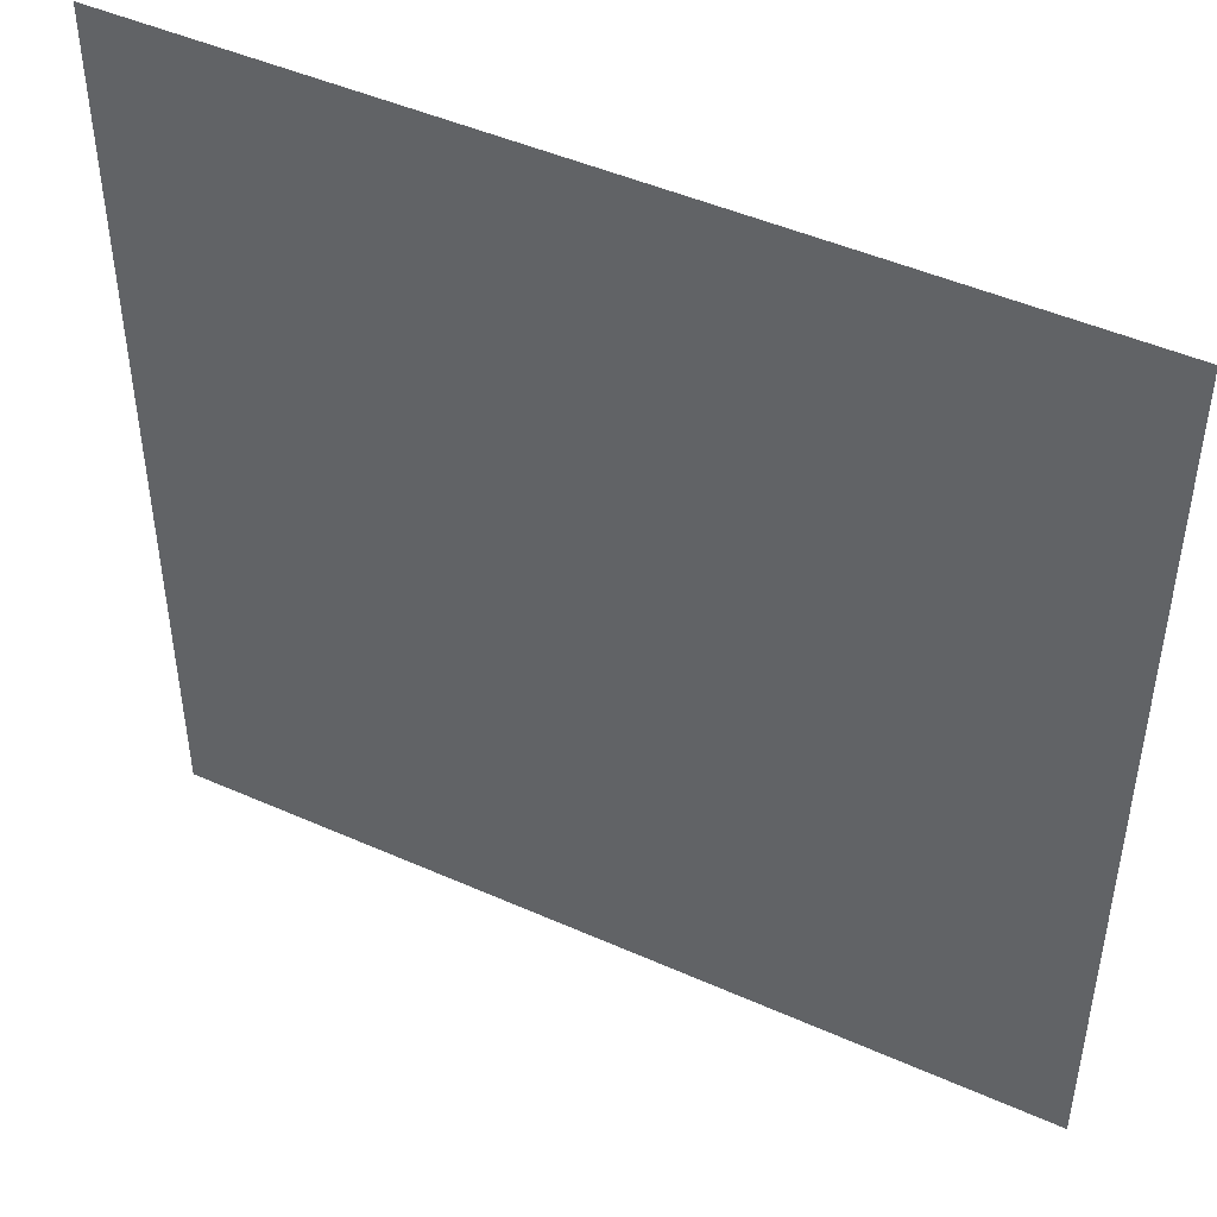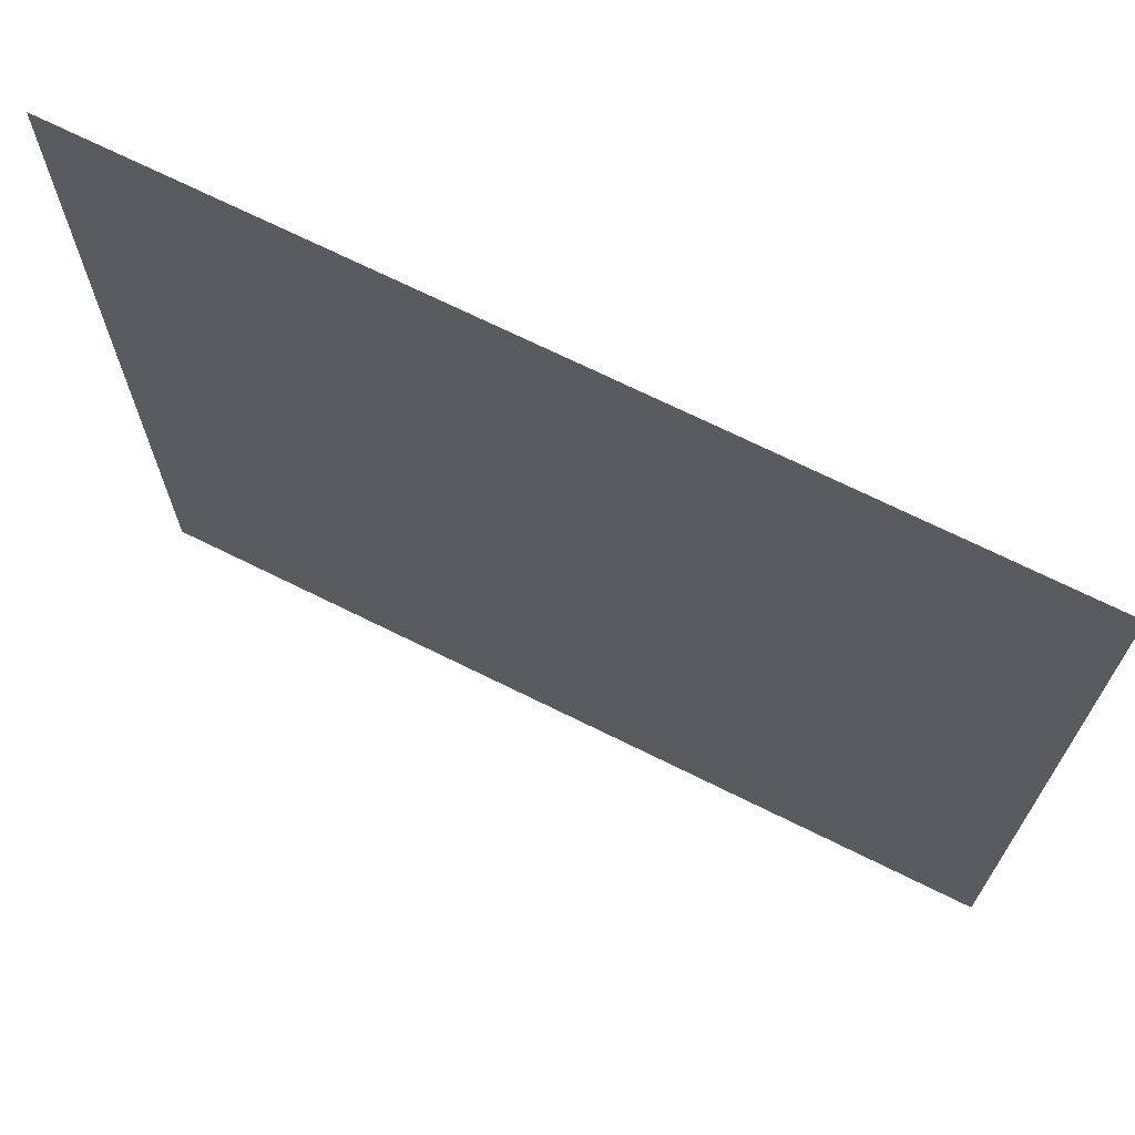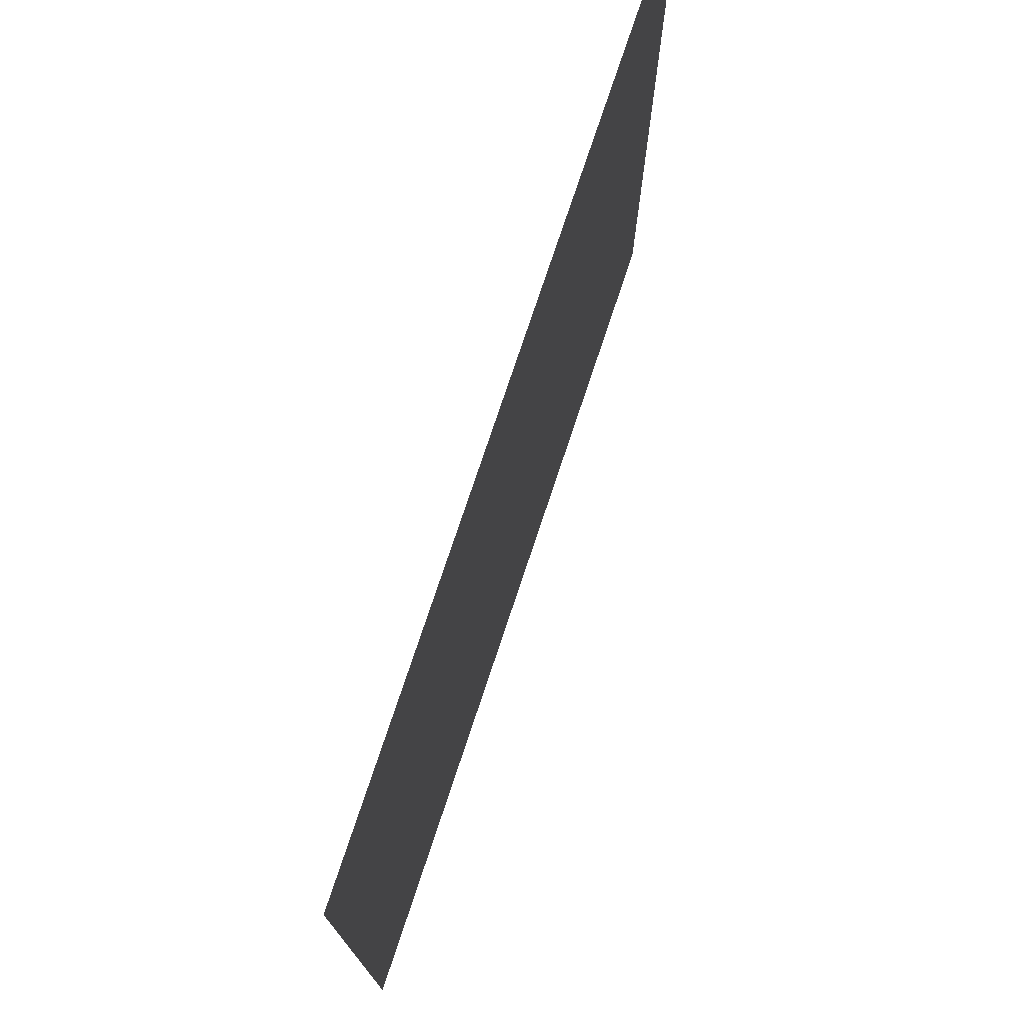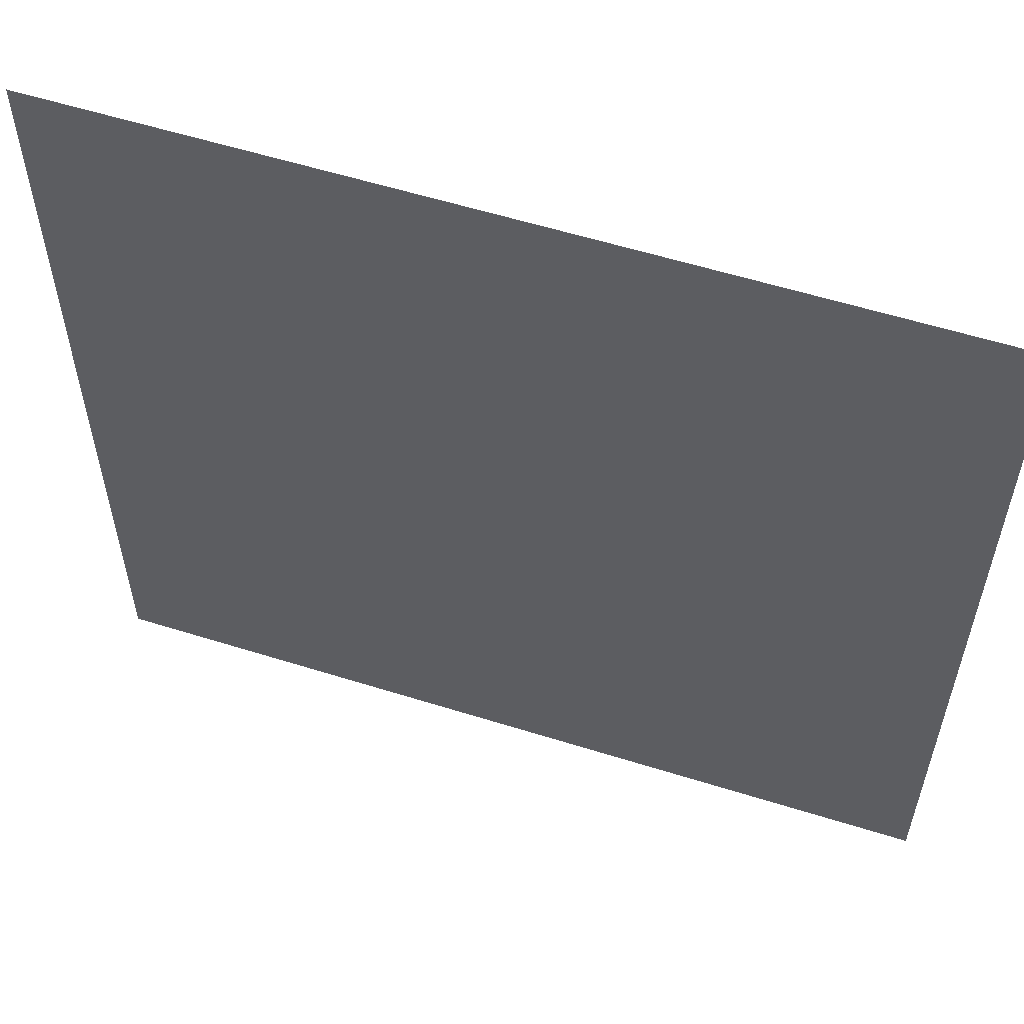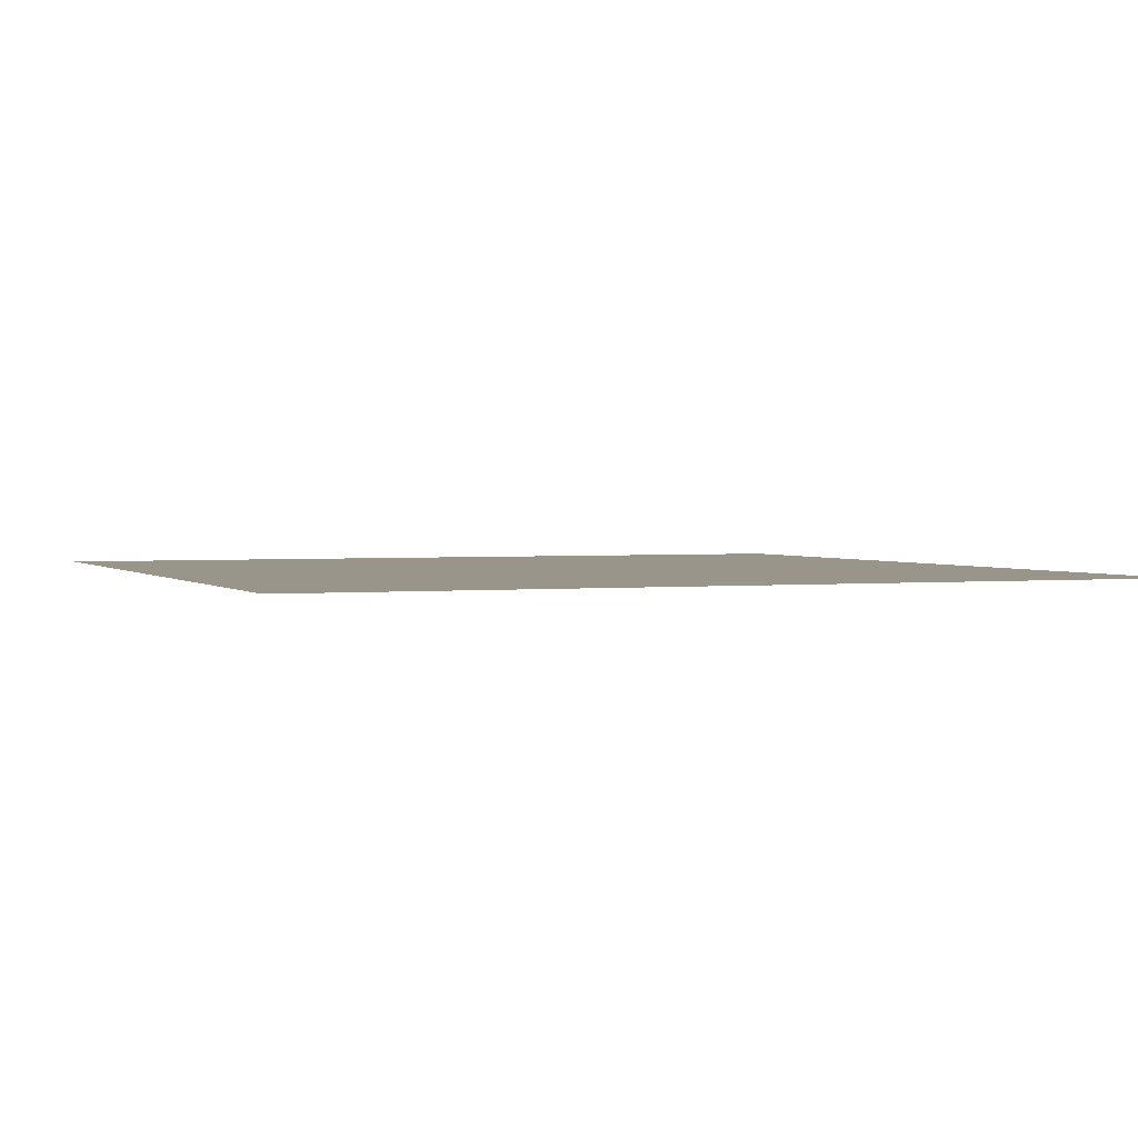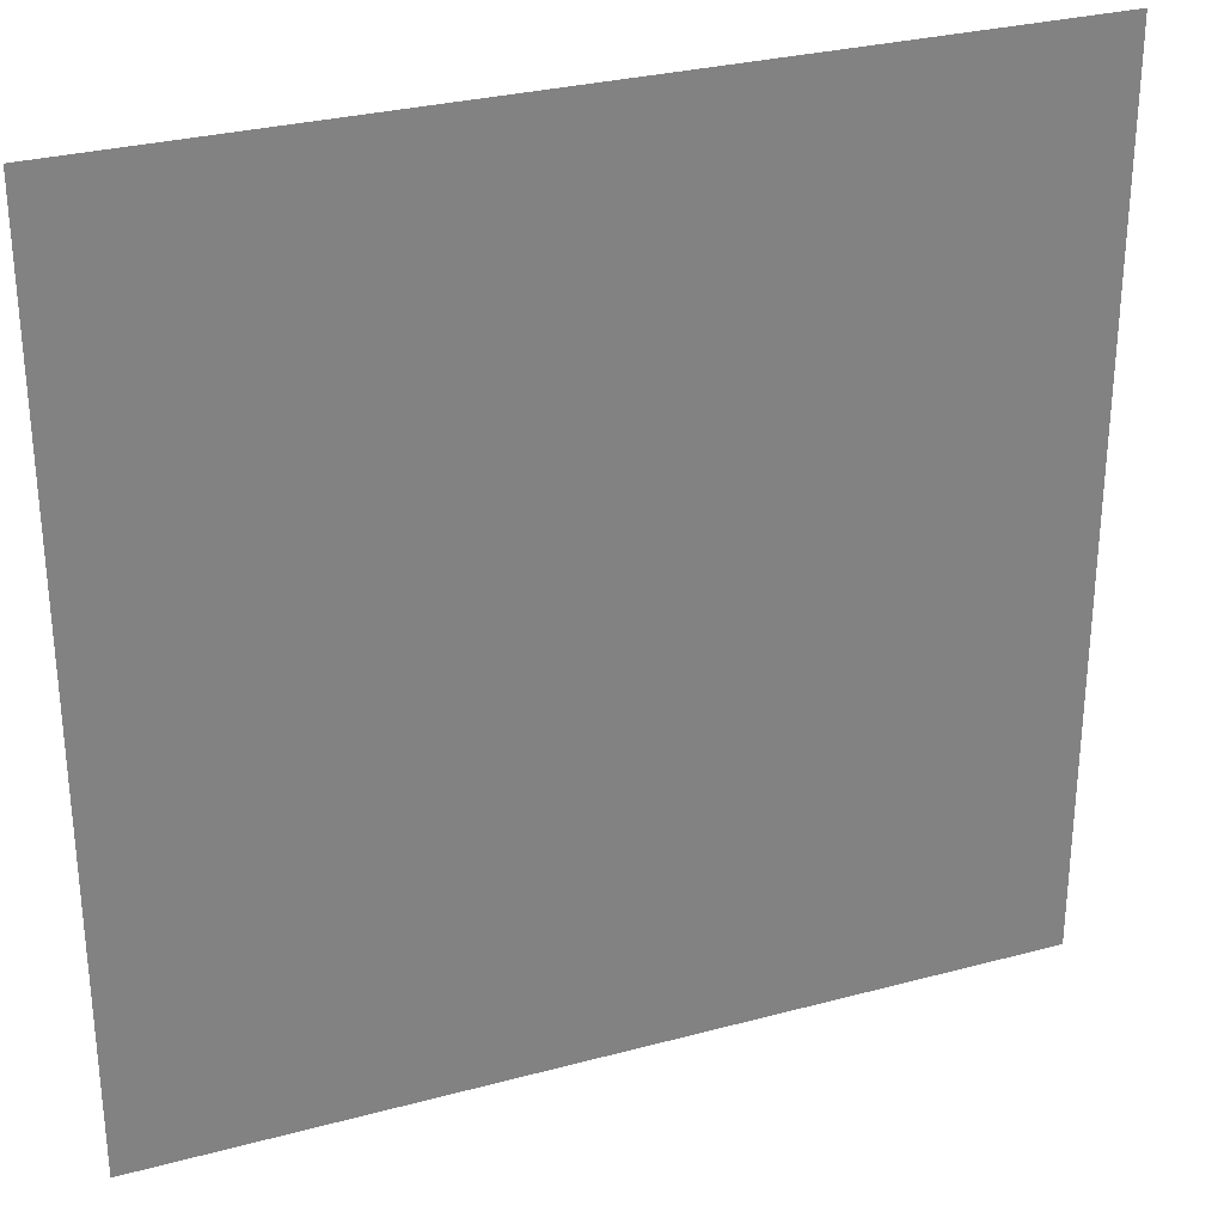
<metadata>
{"format":"obj","ext":"obj","renderer":"f3d","projection":"perspective","resolution":1024,"background":"white","views":[{"elev":46.8,"azim":-153.2,"up":"+Z"},{"elev":70.4,"azim":-153.6,"up":"+Z"},{"elev":75.8,"azim":108.4,"up":"+Z"},{"elev":57.8,"azim":-162.0,"up":"+Z"},{"elev":2.0,"azim":-111.8,"up":"+Y"},{"elev":29.8,"azim":158.5,"up":"+Z"}]}
</metadata>
<code>
o Plane
v -1 0 1
v 1 0 1
v -1 0 -1
v 1 0 -1
f 1 2 4 3

</code>
